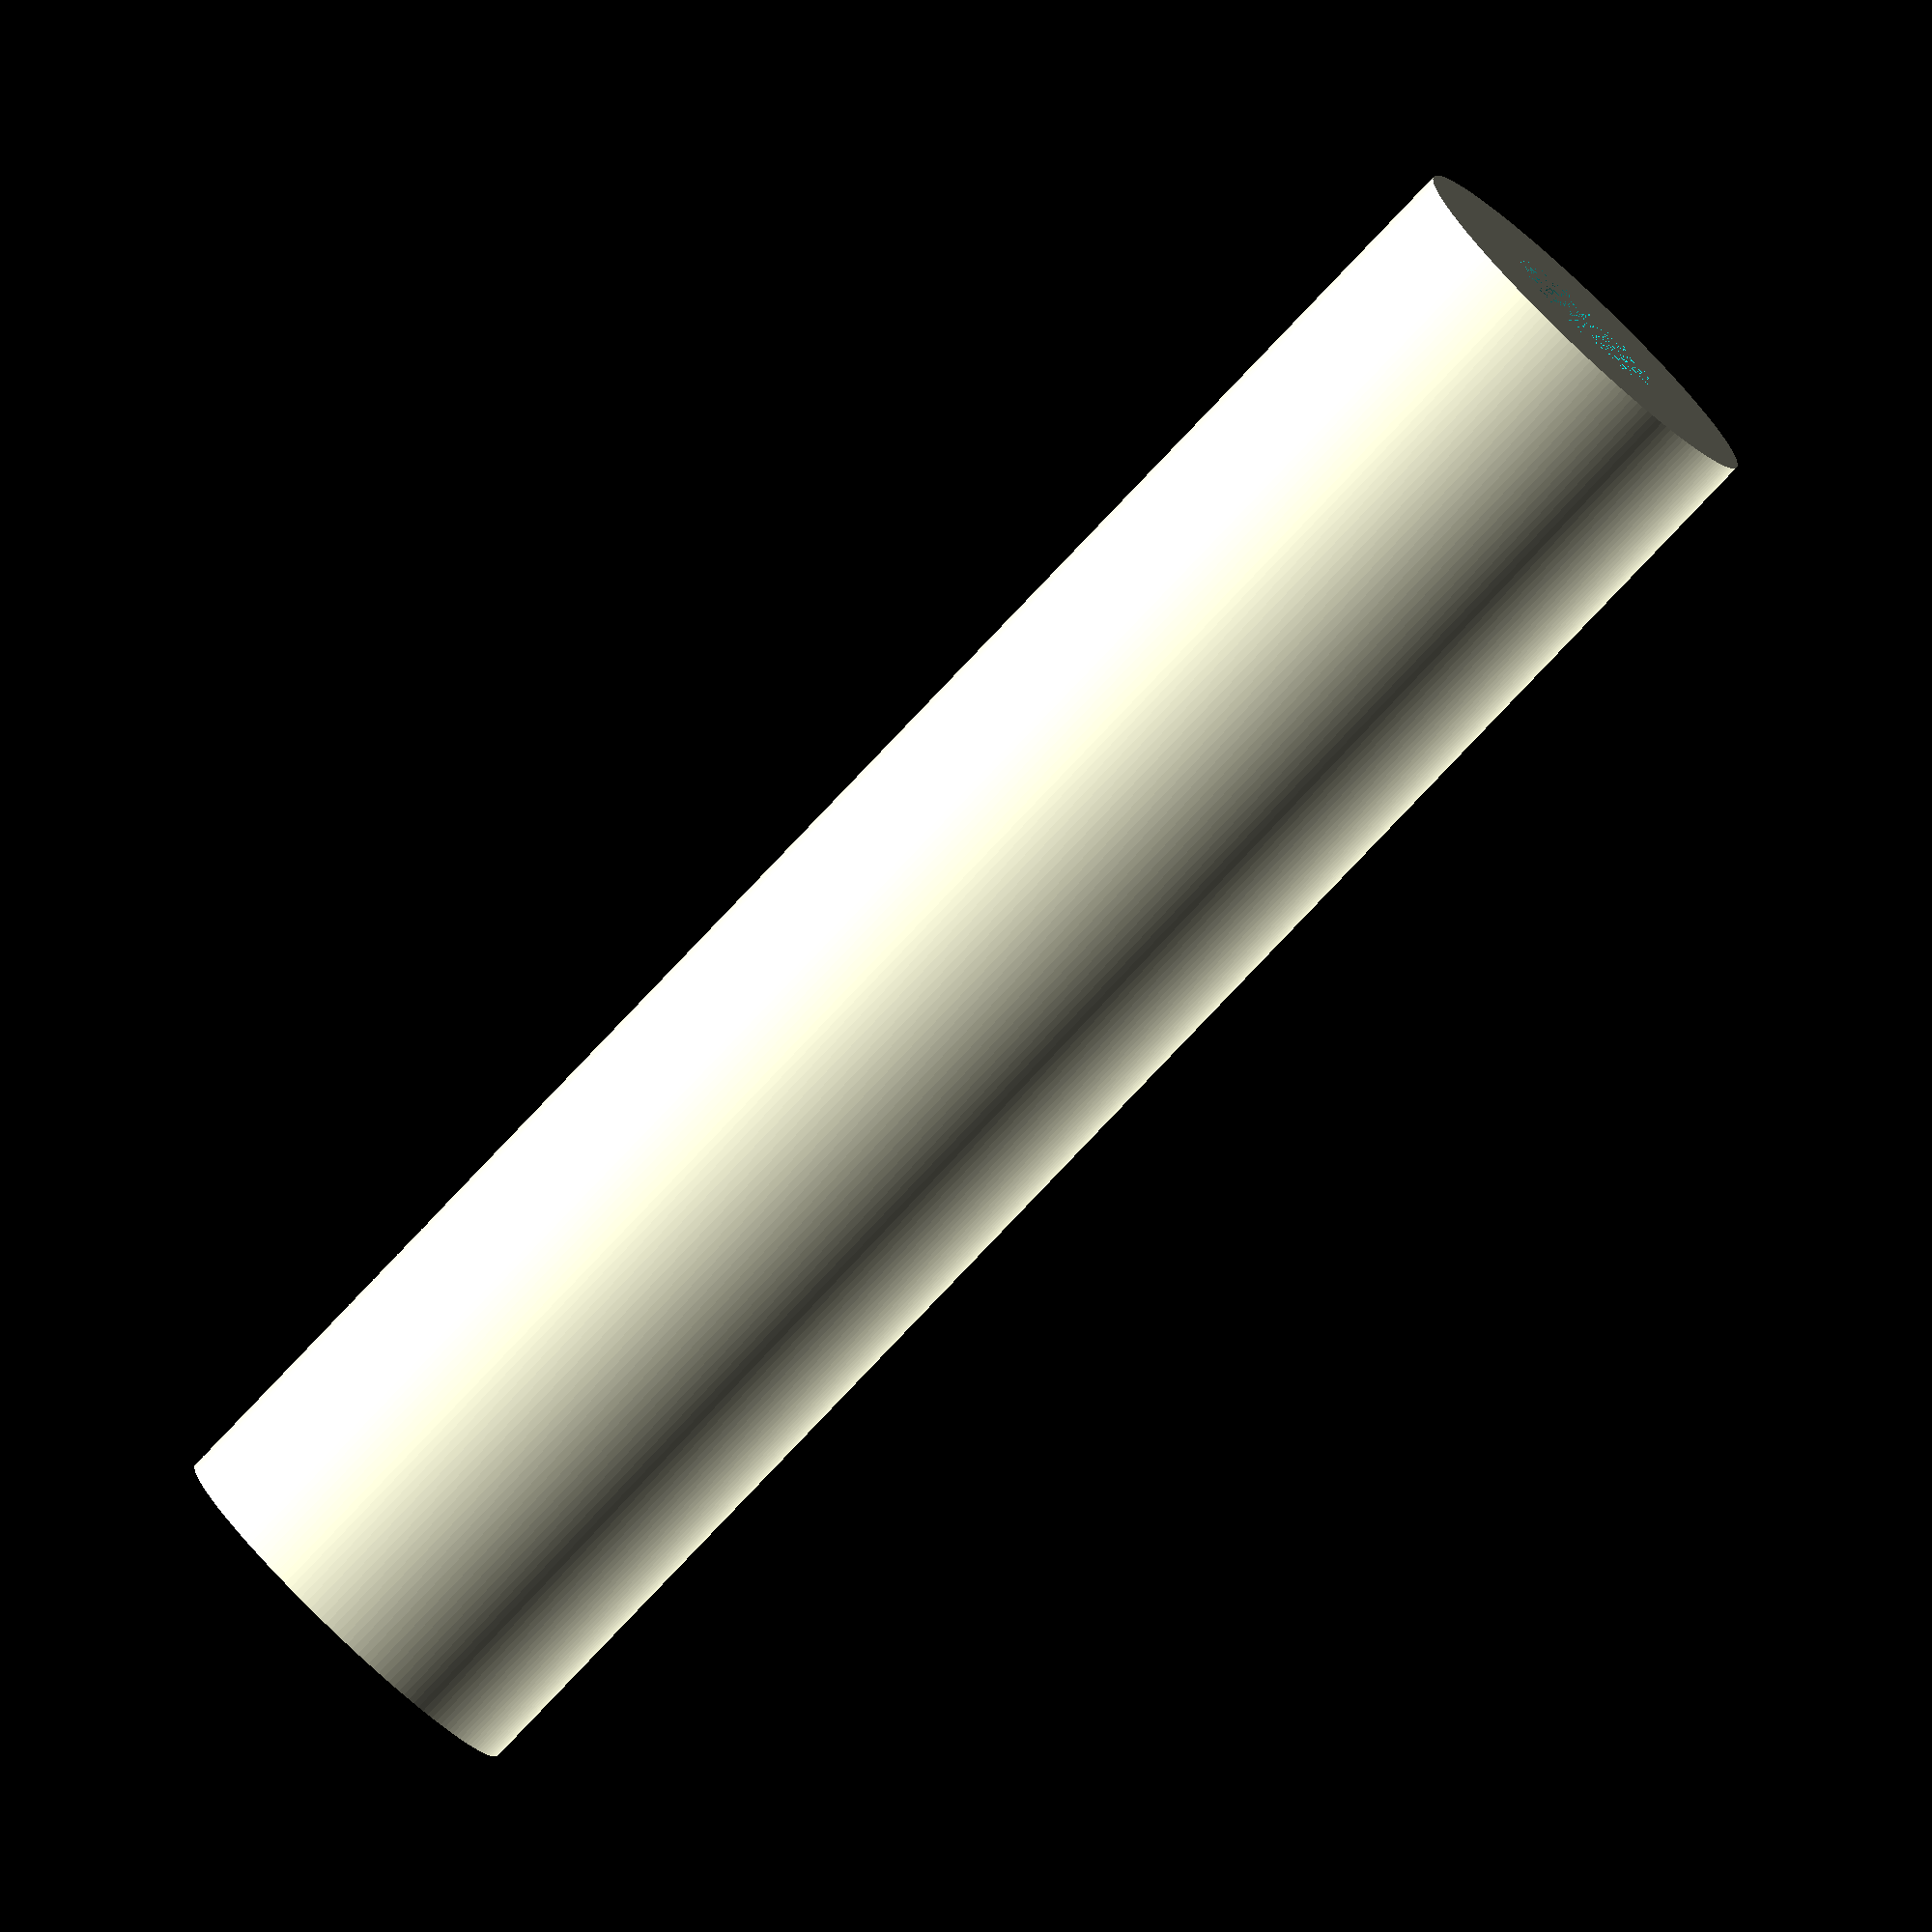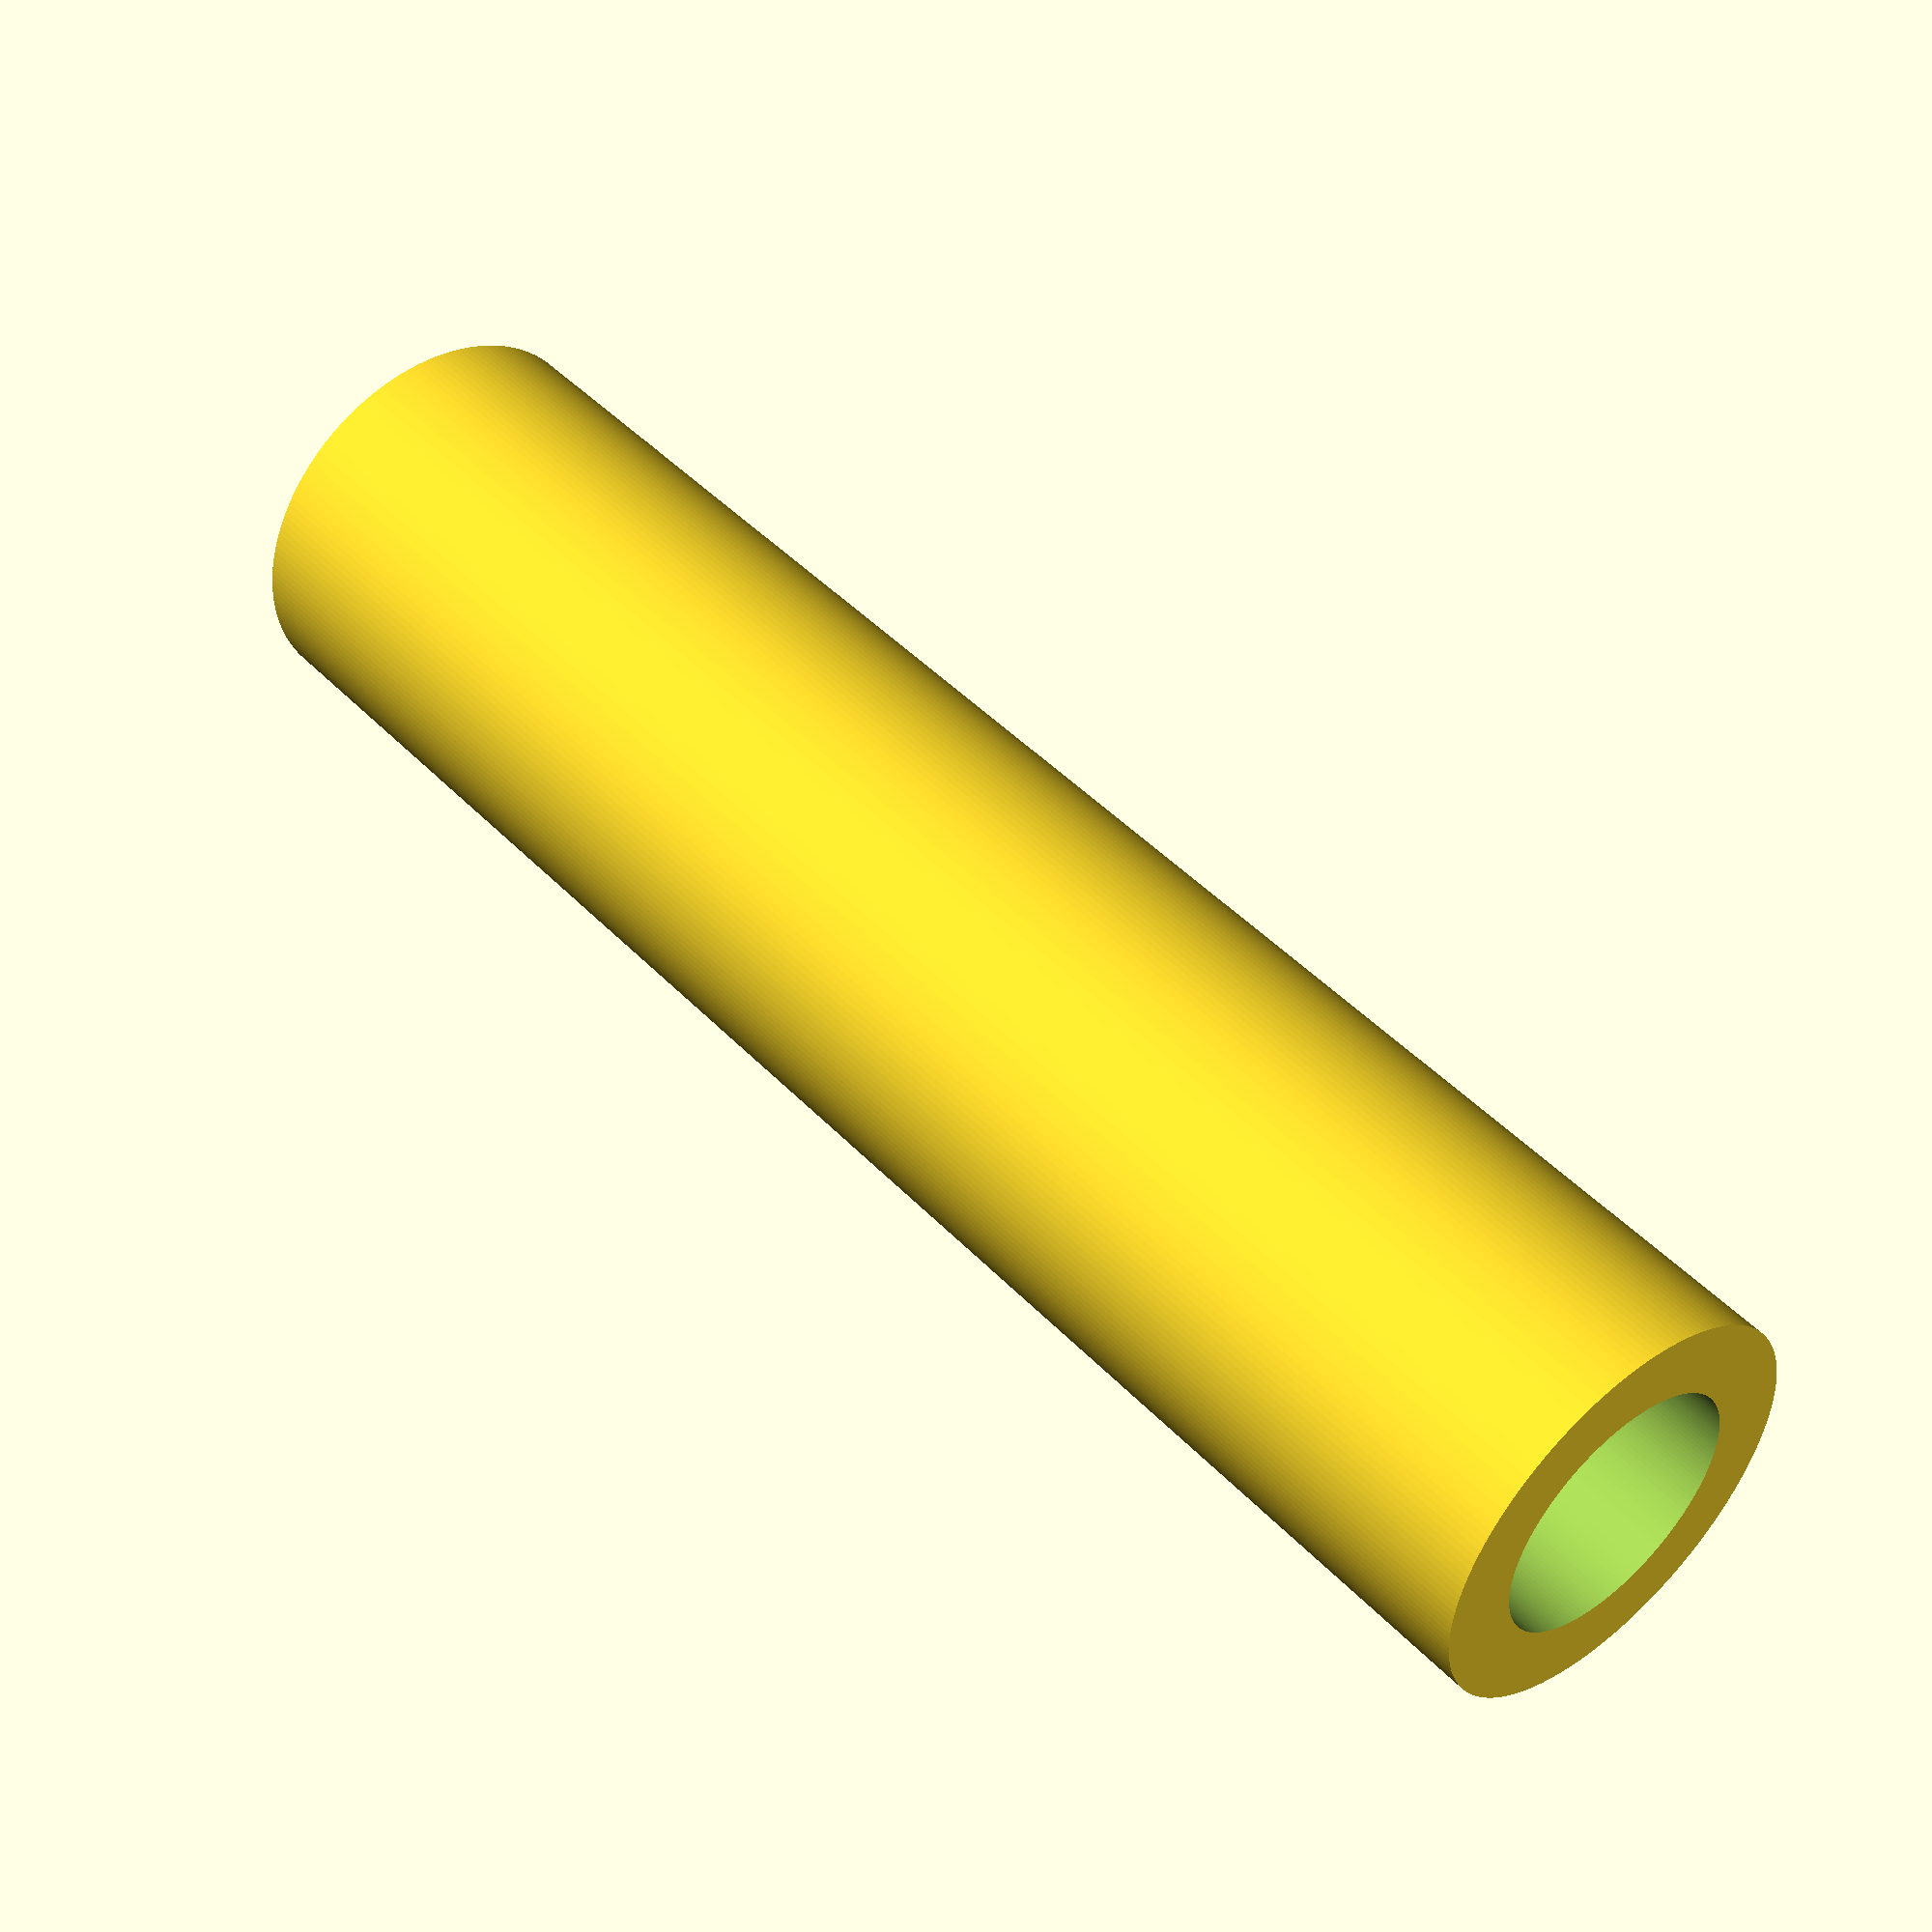
<openscad>
// Spacer for Lid to upside down lid.
// to allow for an up-side-down lid to be mounted on top for tool storage.

// 70mm M4 bolt.
// 65mm thread (excludes head/nut space).
// 60mm (2x2.5mm thickness for lids)
height = 60;

$fn=180;

difference() {
    union() {
        cylinder(d=14, h=height);
    }
    union() {
        // 6mm perfect for a heat fit.
        cylinder(d=6, h=height);
        
        //recess part way so that the bolt on the box lid 
        // can have a nut to hold it captive when the support is not used.
        
        translate([0,0,height-4]) {
            cylinder(d=9, h=4.1);
        }
    }
}
</openscad>
<views>
elev=80.7 azim=260.1 roll=136.5 proj=o view=wireframe
elev=313.5 azim=287.5 roll=319.3 proj=p view=wireframe
</views>
